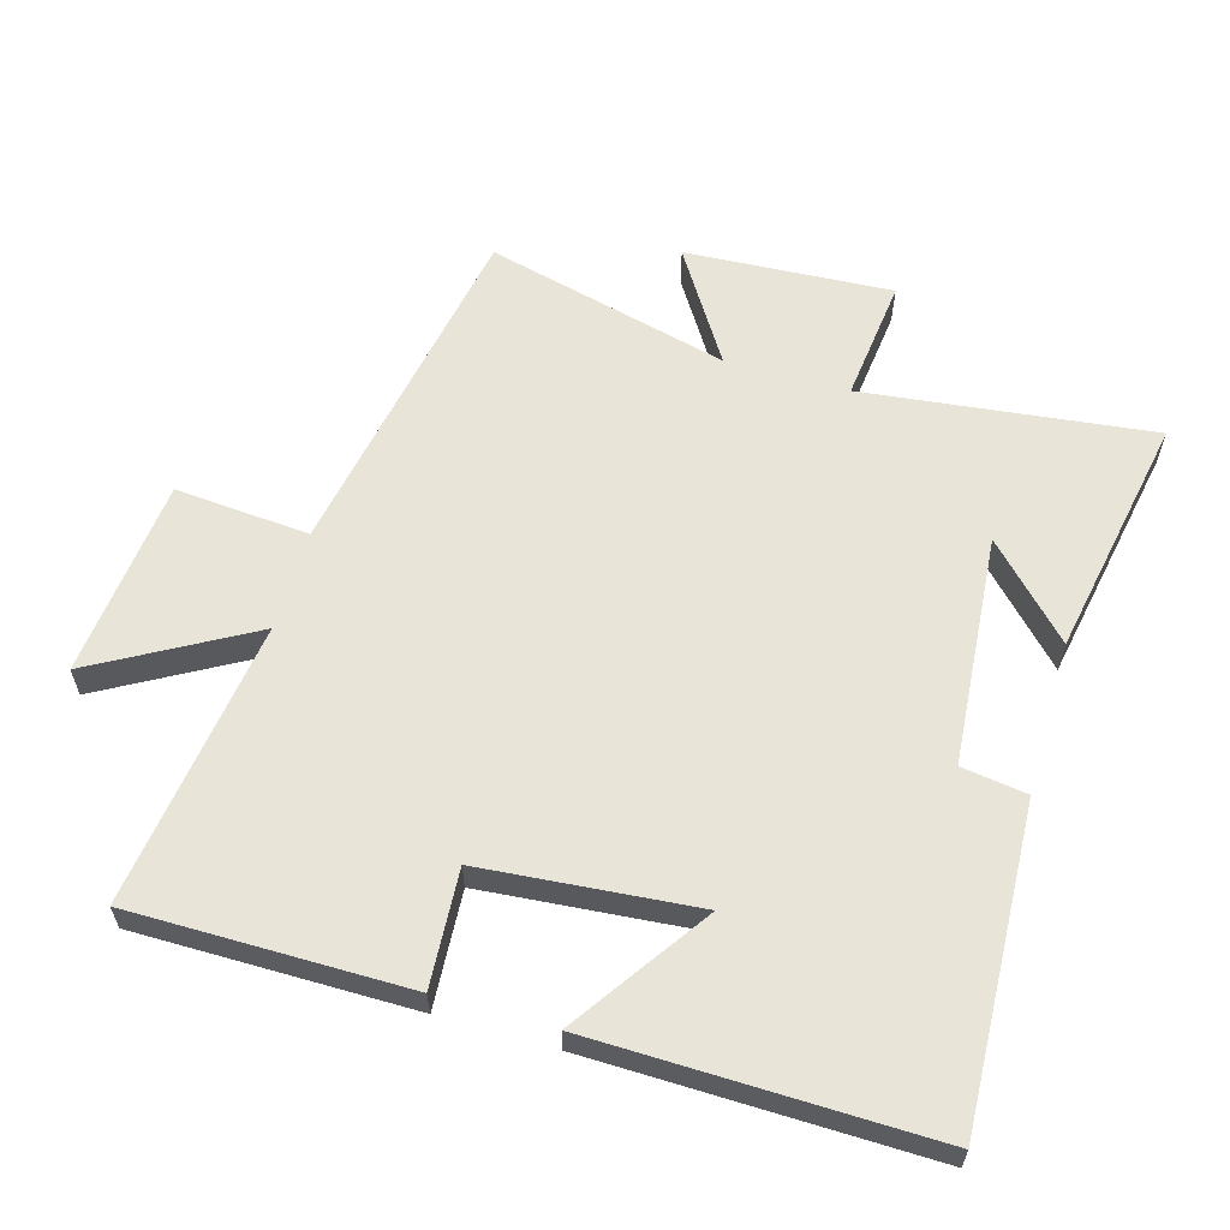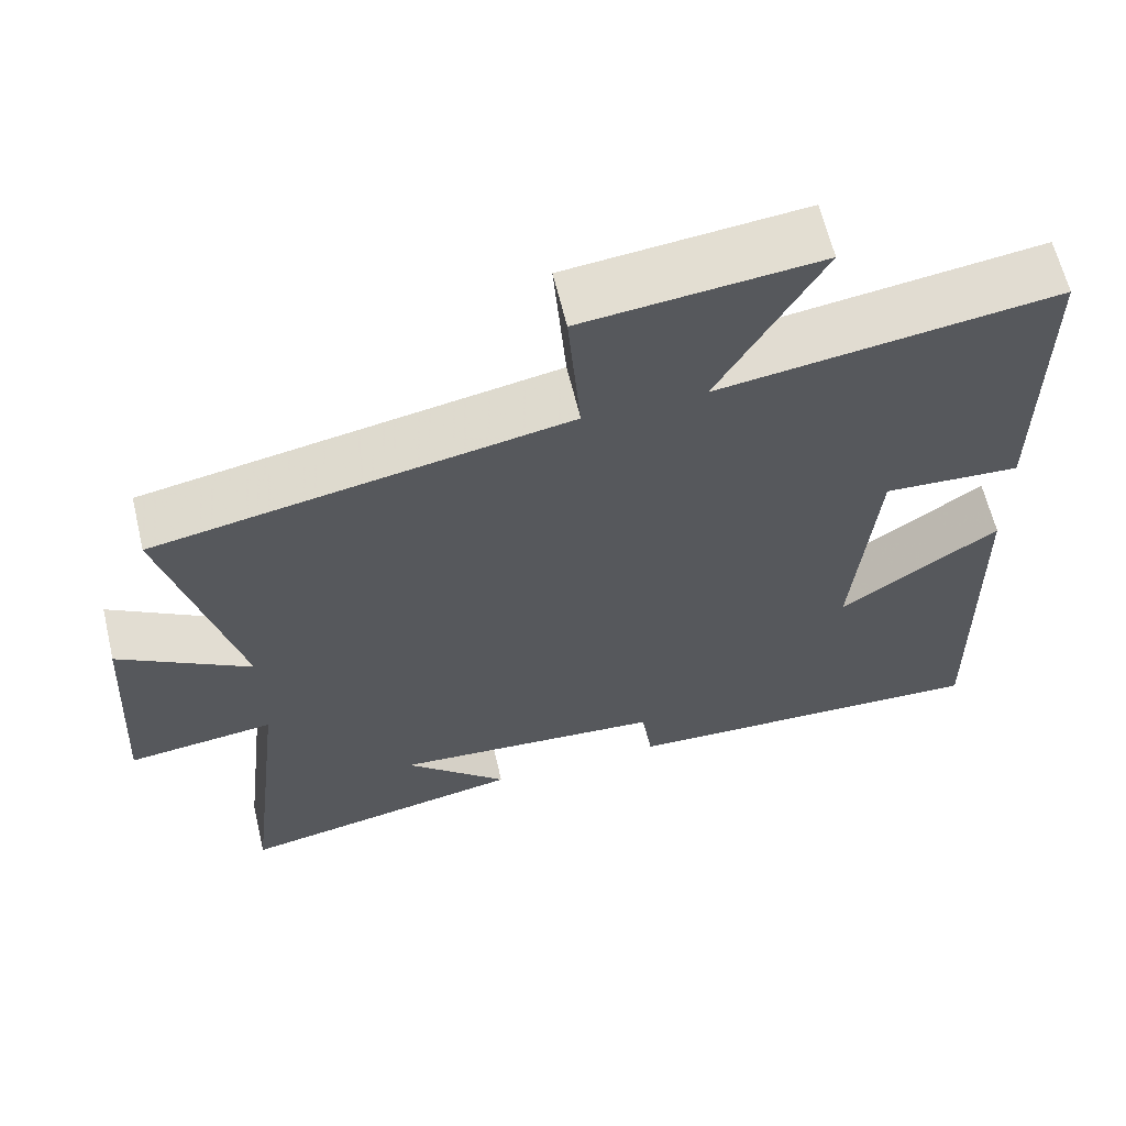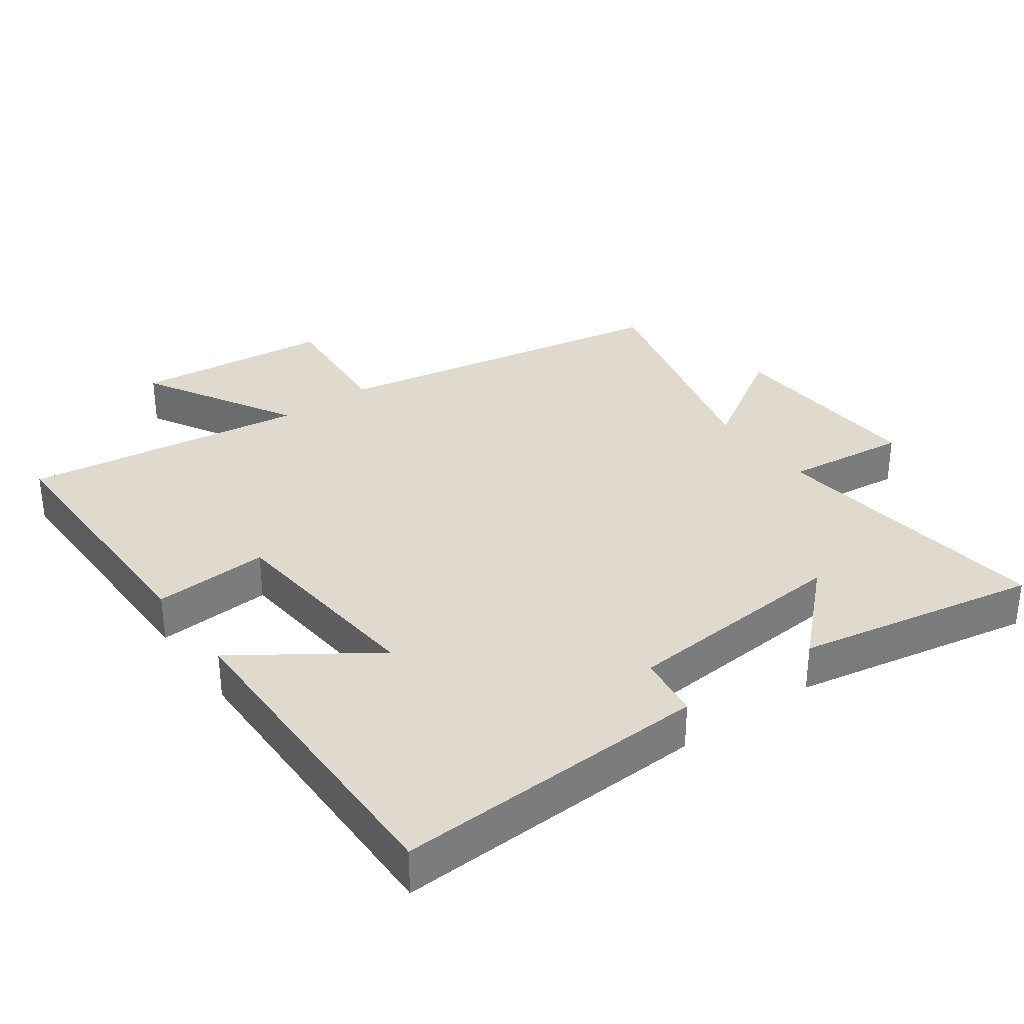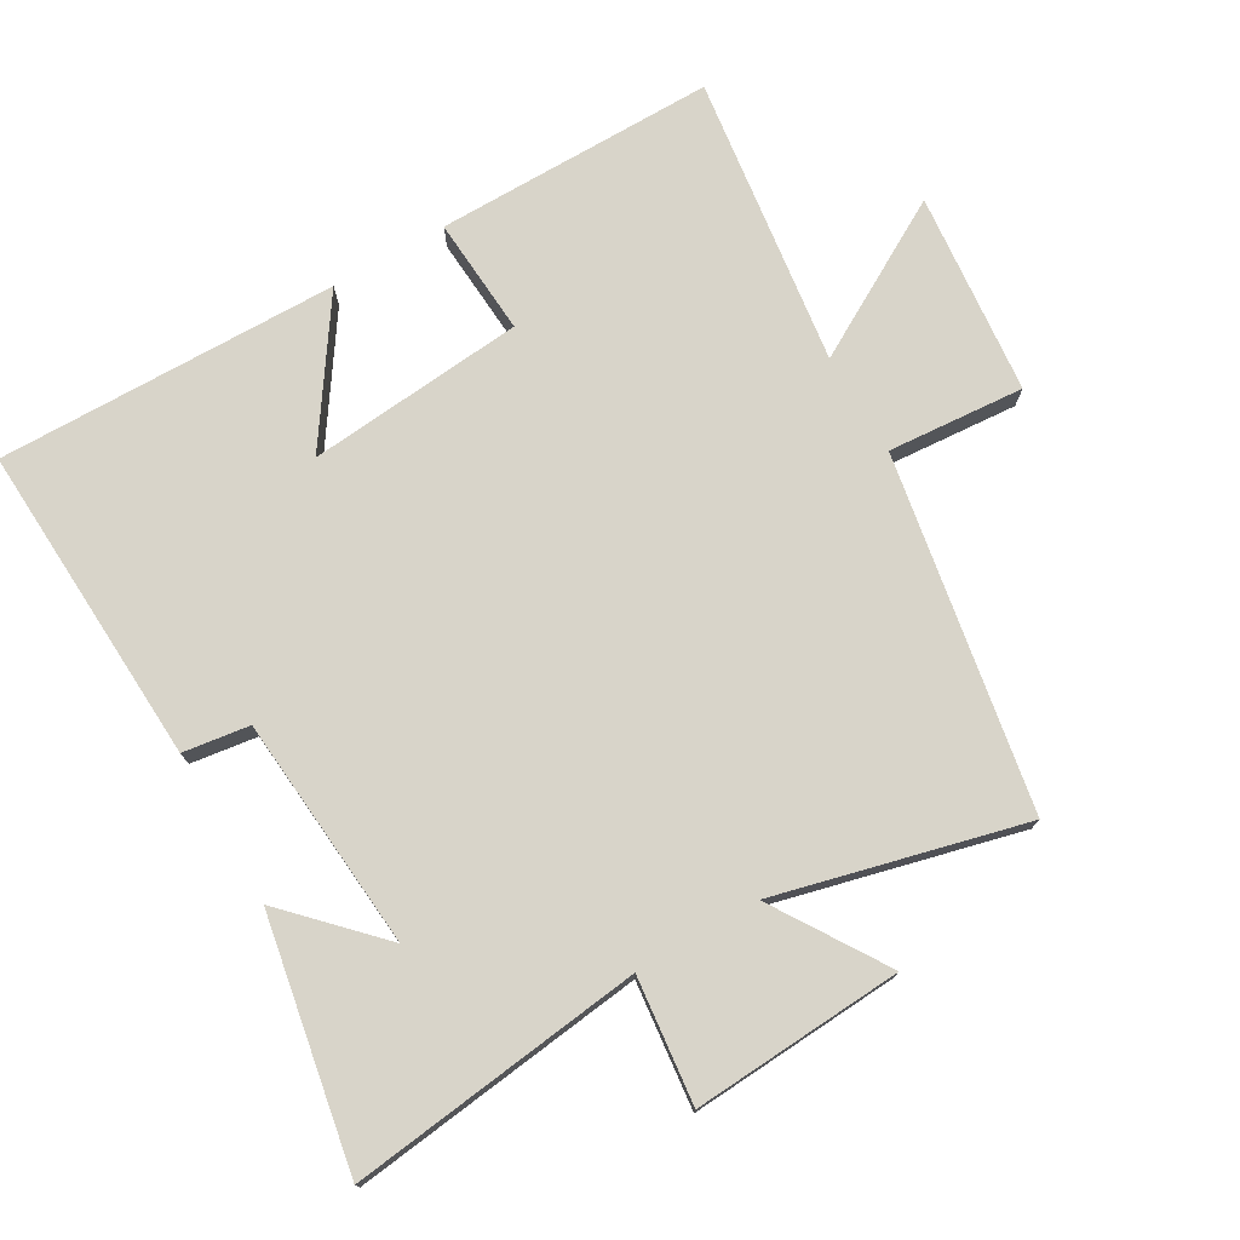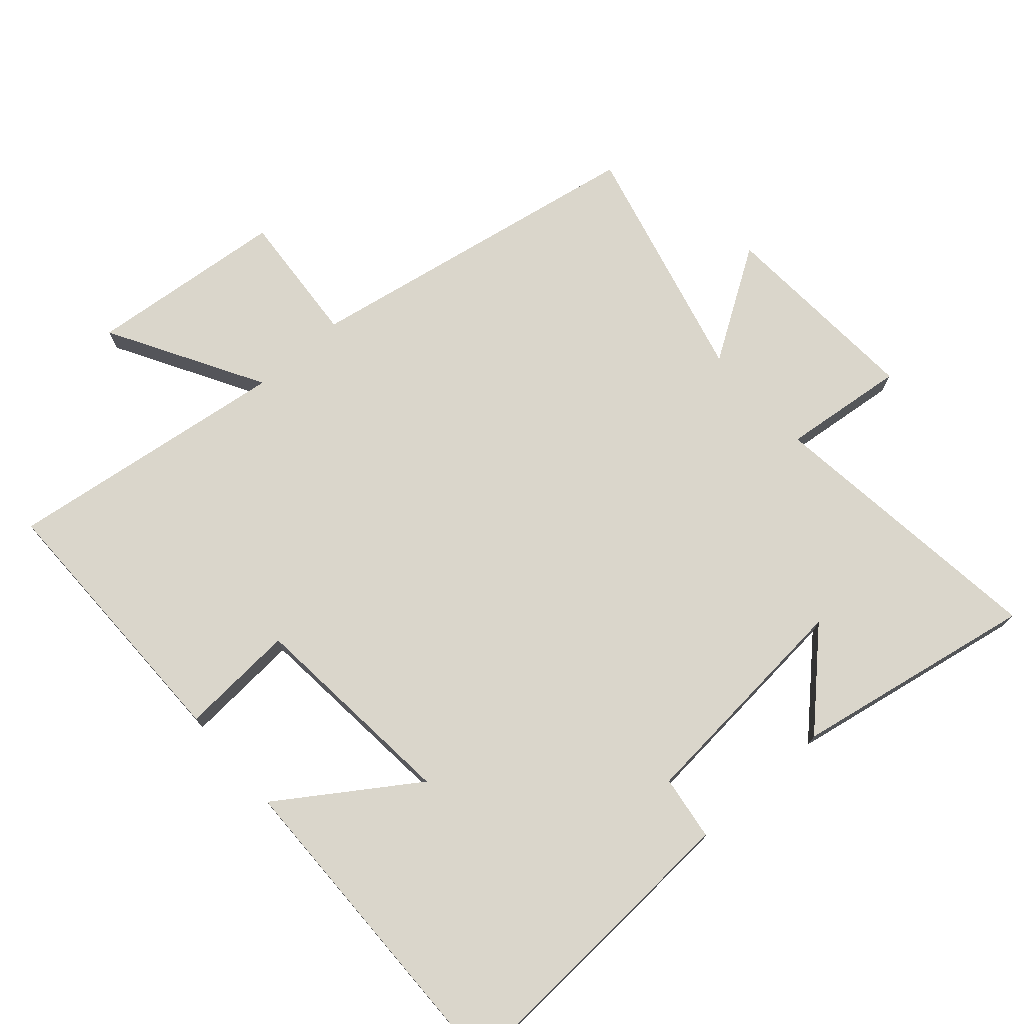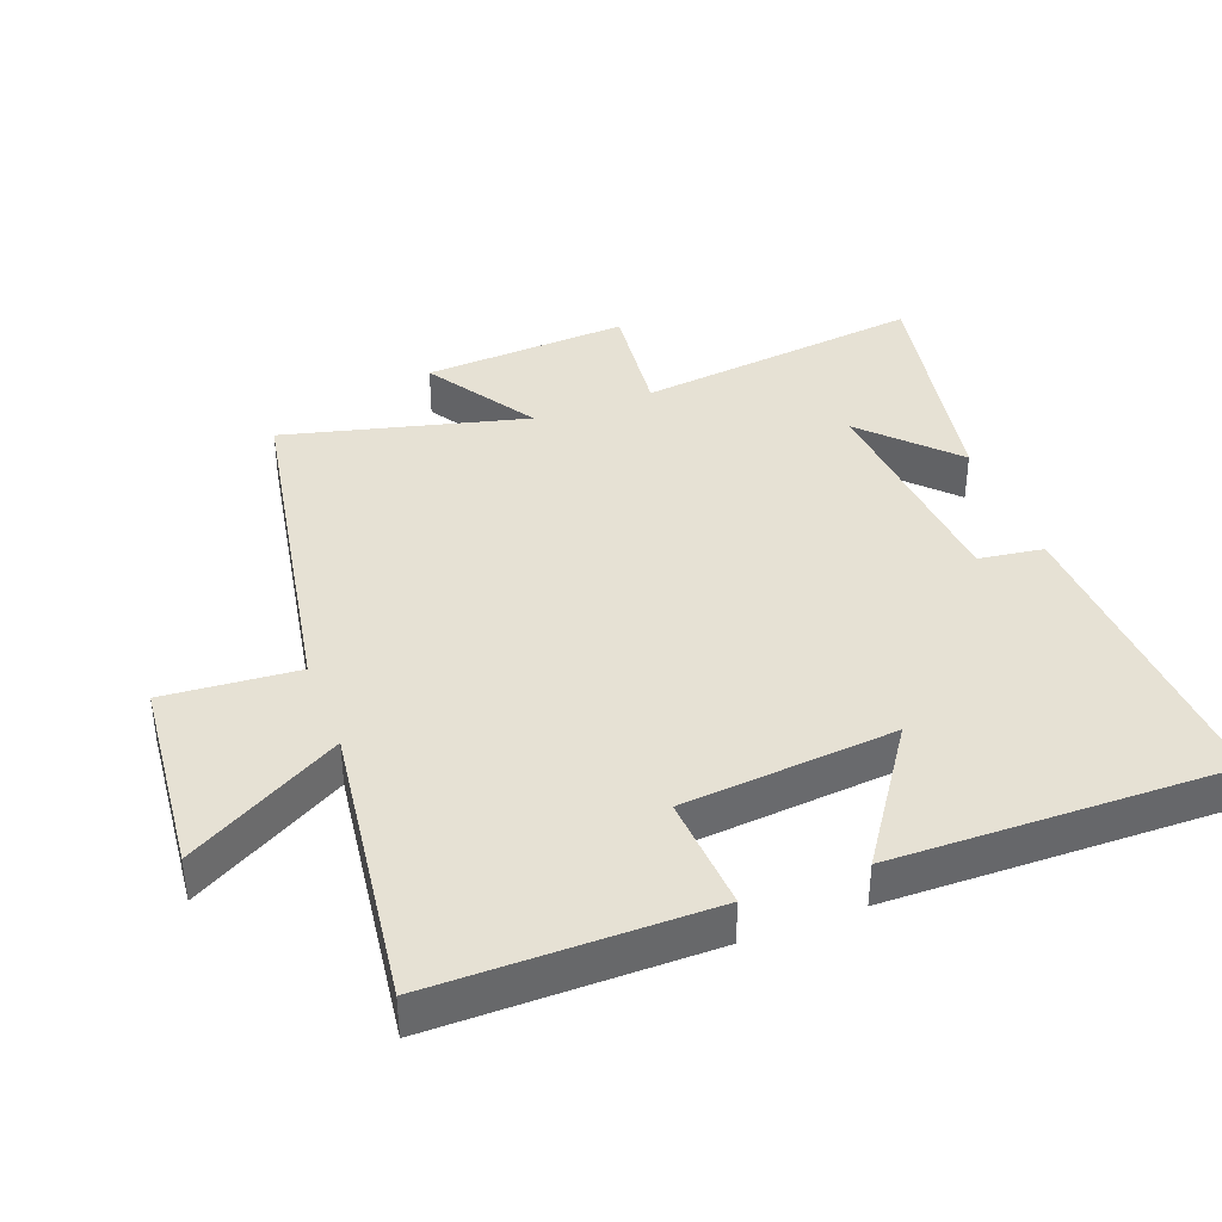
<metadata>
{"format":"obj","ext":"obj","renderer":"f3d","projection":"perspective","resolution":1024,"background":"white","views":[{"elev":60.3,"azim":106.1,"up":"+Y"},{"elev":62.7,"azim":-13.4,"up":"+Z"},{"elev":32.9,"azim":144.1,"up":"+Y"},{"elev":75.4,"azim":-120.3,"up":"+Y"},{"elev":74.0,"azim":138.4,"up":"+Y"},{"elev":39.1,"azim":69.2,"up":"+Y"}]}
</metadata>
<code>
v -0.551 0.07 -0.568
v -0.5 0.07 -0.138
v -0.684 0.07 -0.159
v -0.666 0.07 0.149
v -0.5 0.07 0.044
v -0.592 0.07 0.406
v -0.075 0.07 0.5
v -0.091 0.07 0.7
v 0.205 0.07 0.73
v 0.075 0.07 0.5
v 0.5 0.07 0.558
v 0.5 0.07 0.148
v 0.327 0.07 0.159
v 0.299 0.07 -0.159
v 0.5 0.07 -0.022
v 0.509 0.07 -0.522
v 0.037 0.07 -0.5
v 0.023 0.07 -0.403
v -0.319 0.07 -0.375
v -0.189 0.07 -0.5
v -0.551 0 -0.568
v -0.5 0 -0.138
v -0.684 0 -0.159
v -0.666 0 0.149
v -0.5 0 0.044
v -0.592 0 0.406
v -0.075 0 0.5
v -0.091 0 0.7
v 0.205 0 0.73
v 0.075 0 0.5
v 0.5 0 0.558
v 0.5 0 0.148
v 0.327 0 0.159
v 0.299 0 -0.159
v 0.5 0 -0.022
v 0.509 0 -0.522
v 0.037 0 -0.5
v 0.023 0 -0.403
v -0.319 0 -0.375
v -0.189 0 -0.5
f 19 20 1
f 15 16 17 18
f 14 15 18
f 13 14 18 19
f 10 11 12 13
f 10 13 19
f 7 8 9 10
f 5 6 7 10
f 5 10 19
f 2 3 4 5
f 2 5 19
f 1 2 19
f 21 40 39
f 38 37 36 35
f 38 35 34
f 39 38 34 33
f 33 32 31 30
f 39 33 30
f 30 29 28 27
f 30 27 26 25
f 39 30 25
f 25 24 23 22
f 39 25 22
f 39 22 21
f 1 21 22 2
f 2 22 23 3
f 3 23 24 4
f 4 24 25 5
f 5 25 26 6
f 6 26 27 7
f 7 27 28 8
f 8 28 29 9
f 9 29 30 10
f 10 30 31 11
f 11 31 32 12
f 12 32 33 13
f 13 33 34 14
f 14 34 35 15
f 15 35 36 16
f 16 36 37 17
f 17 37 38 18
f 18 38 39 19
f 19 39 40 20
f 20 40 21 1

</code>
